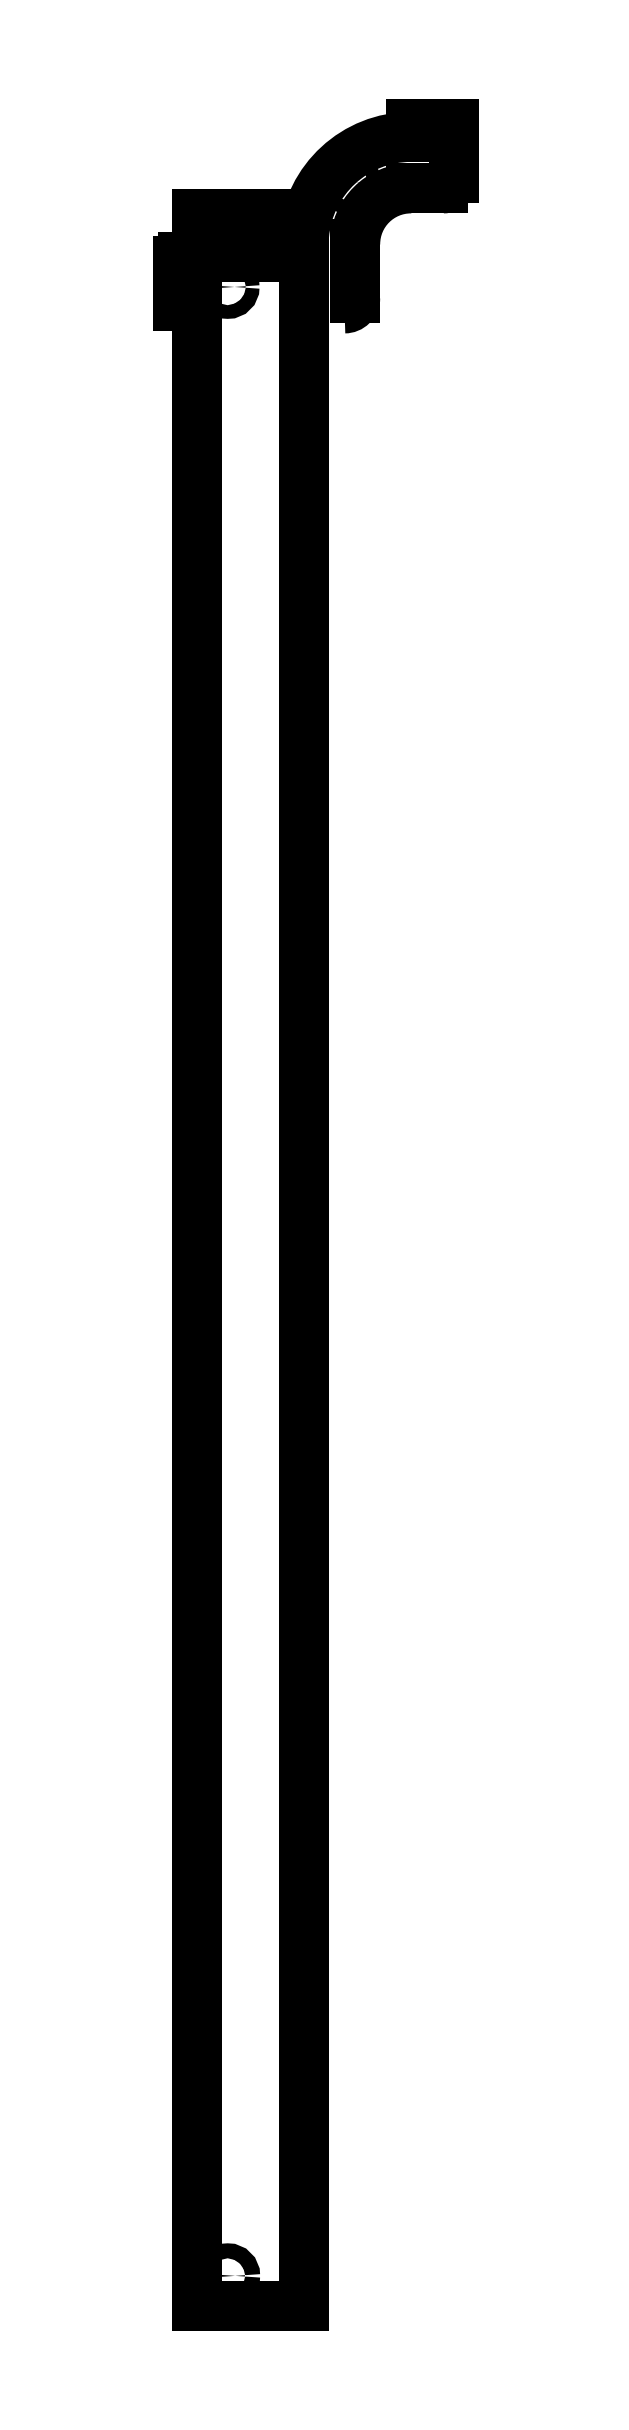
<metadata>
{"format":"dxf","ext":"dxf","renderer":"ezdxf+matplotlib","layout":"modelspace","background":"white","min_lineweight":24,"dpi":150}
</metadata>
<code>
0
SECTION
2
ENTITIES
0
ARC
8
0
10
-515.2
20
272.8
30
5.316e-45
40
1
50
90
51
180
0
LINE
8
0
10
-516.2
20
272.8
30
4.93e-32
11
-516.2
21
262.3
31
-4.303e-31
0
ARC
8
0
10
-516.7
20
262.3
30
2.397e-45
40
0.5
50
270
51
360
0
ARC
8
0
10
-477.5
20
264.3
30
7.105e-14
40
2.5
50
-90
51
0
0
LINE
8
0
10
-475
20
264.3
30
7.105e-14
11
-475
21
276.8
31
7.105e-14
0
ARC
8
0
10
-462
20
276.8
30
7.105e-14
40
13
50
90
51
180
0
LINE
8
0
10
-462
20
289.8
30
7.105e-14
11
-454.5
21
289.8
31
7.105e-14
0
ARC
8
0
10
-454.5
20
292.3
30
7.105e-14
40
2.5
50
-90
51
0
0
LINE
8
0
10
-452
20
292.3
30
7.105e-14
11
-452
21
304.8
31
7.105e-14
0
LINE
8
0
10
-452
20
304.8
30
7.105e-14
11
-462
21
304.8
31
0
0
LINE
8
0
10
-462
20
304.8
30
0
11
-462
21
301.8
31
-1.229e-31
0
ARC
8
0
10
-462
20
276.8
30
7.105e-14
40
25
50
90
51
175.3
0
ARC
8
0
10
-492.4
20
279.3
30
0
40
5.5
50
270
51
355.3
0
LINE
8
0
10
-492.4
20
273.8
30
-7.582e-32
11
-515.2
21
273.8
31
4.098e-32
0
CIRCLE
8
0
10
-504.7
20
266.8
30
0
40
1.6
0
CIRCLE
8
0
10
-476.4
20
291.1
30
7.105e-14
40
1.6
0
LWPOLYLINE
8
0
90
4
70
1
43
0
10
-487
20
283.8
10
-512
20
283.8
10
-512
20
-204.3
10
-487
20
-204.3
0
CIRCLE
8
0
10
-504.8
20
-197.2
30
0
40
1.75
0
CIRCLE
8
0
10
-504.8
20
276.8
30
0
40
1.75
0
ENDSEC
0
EOF

</code>
